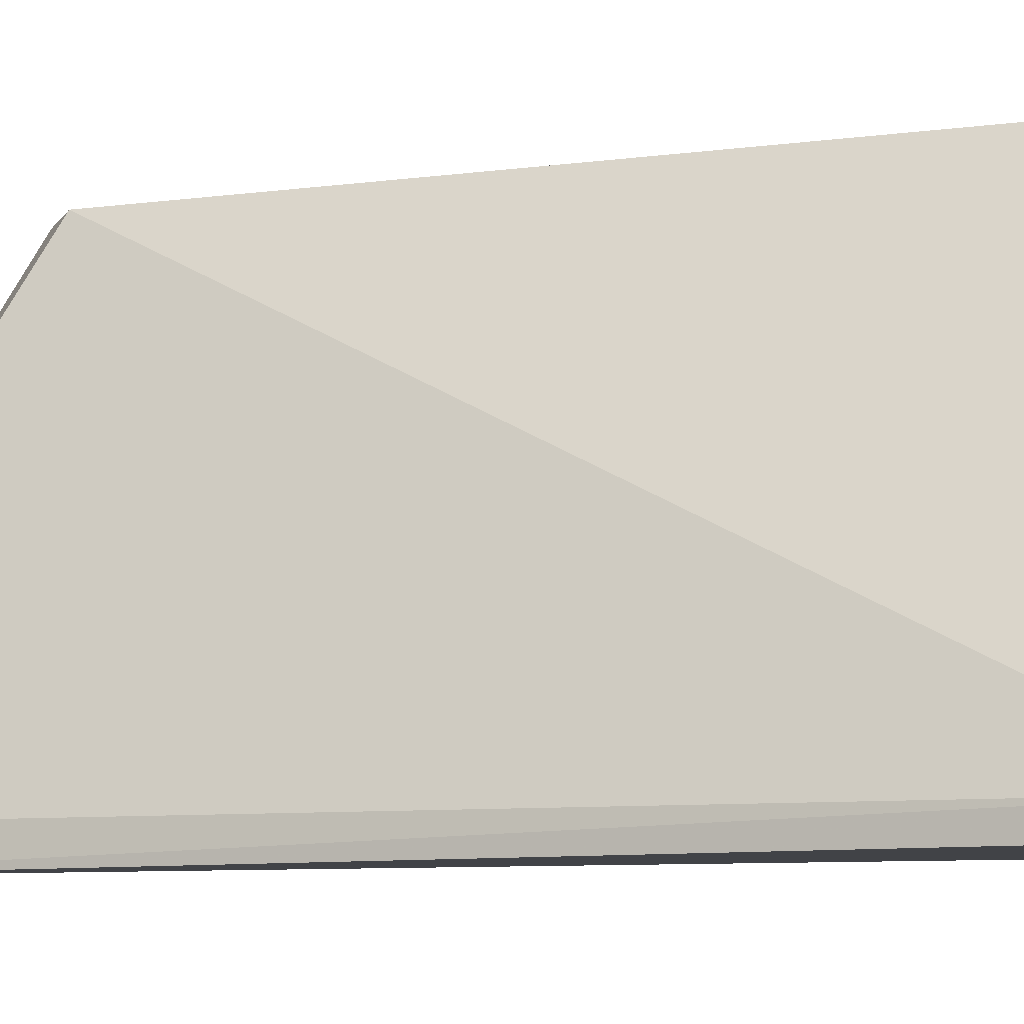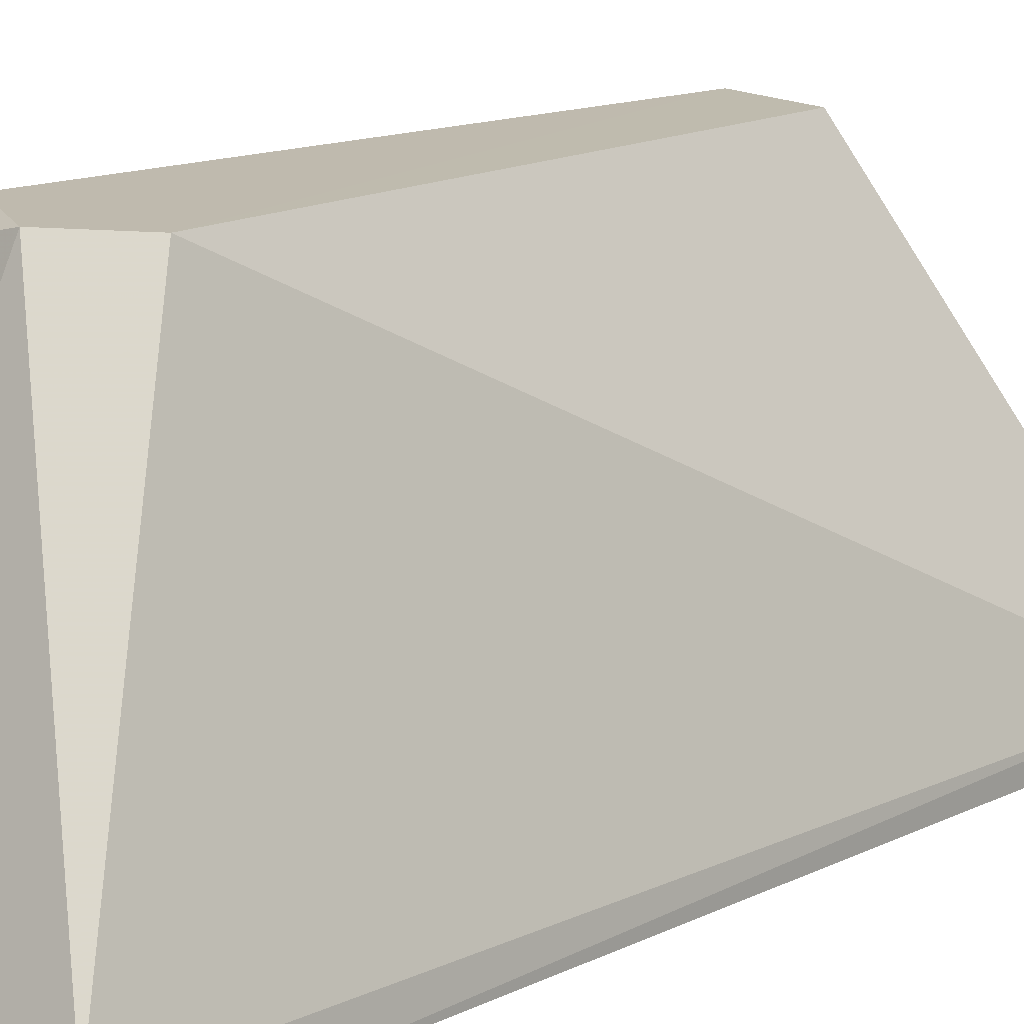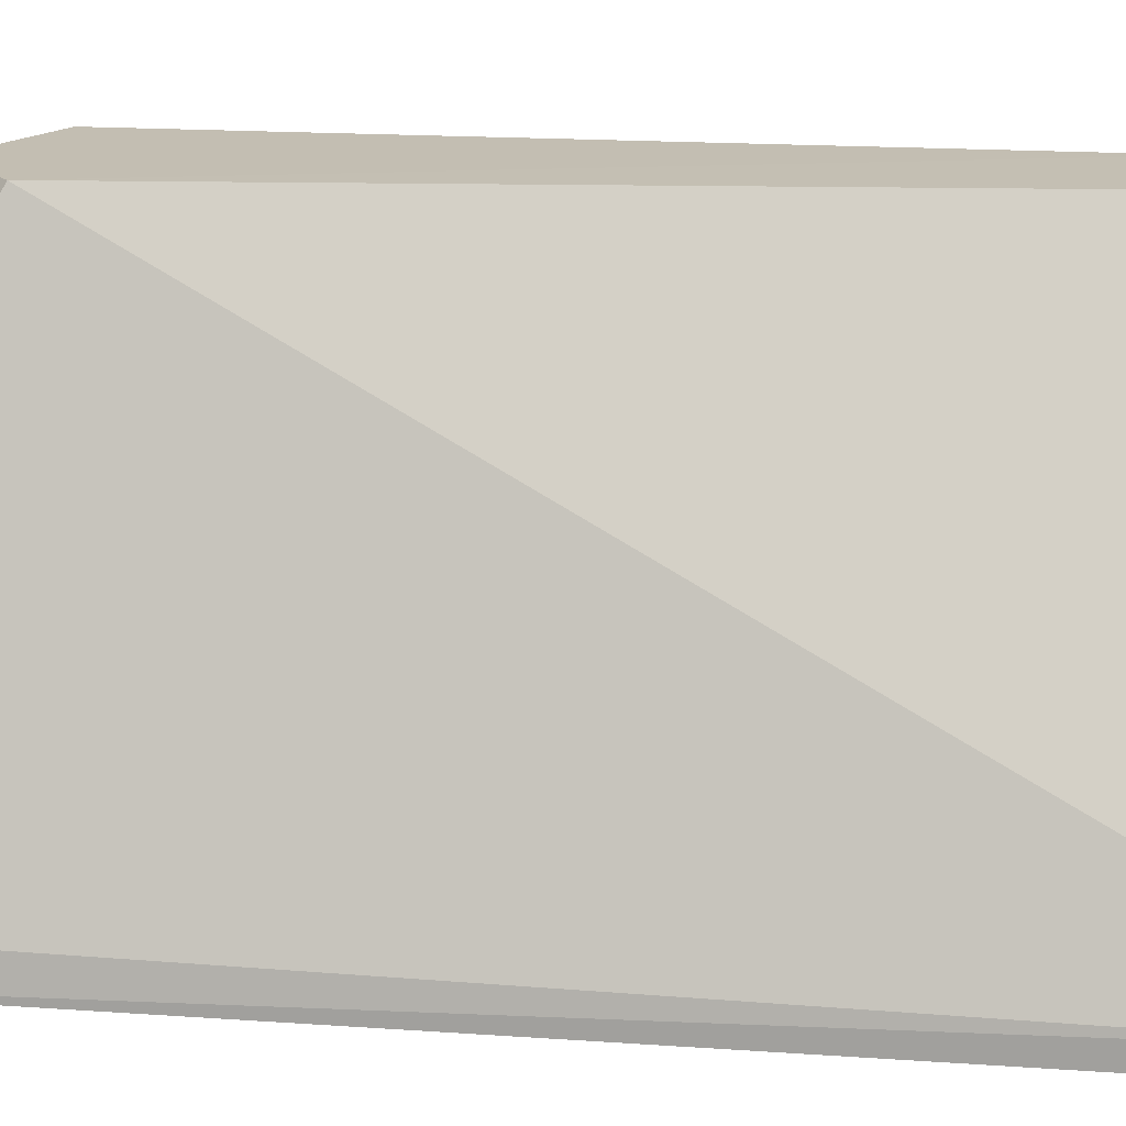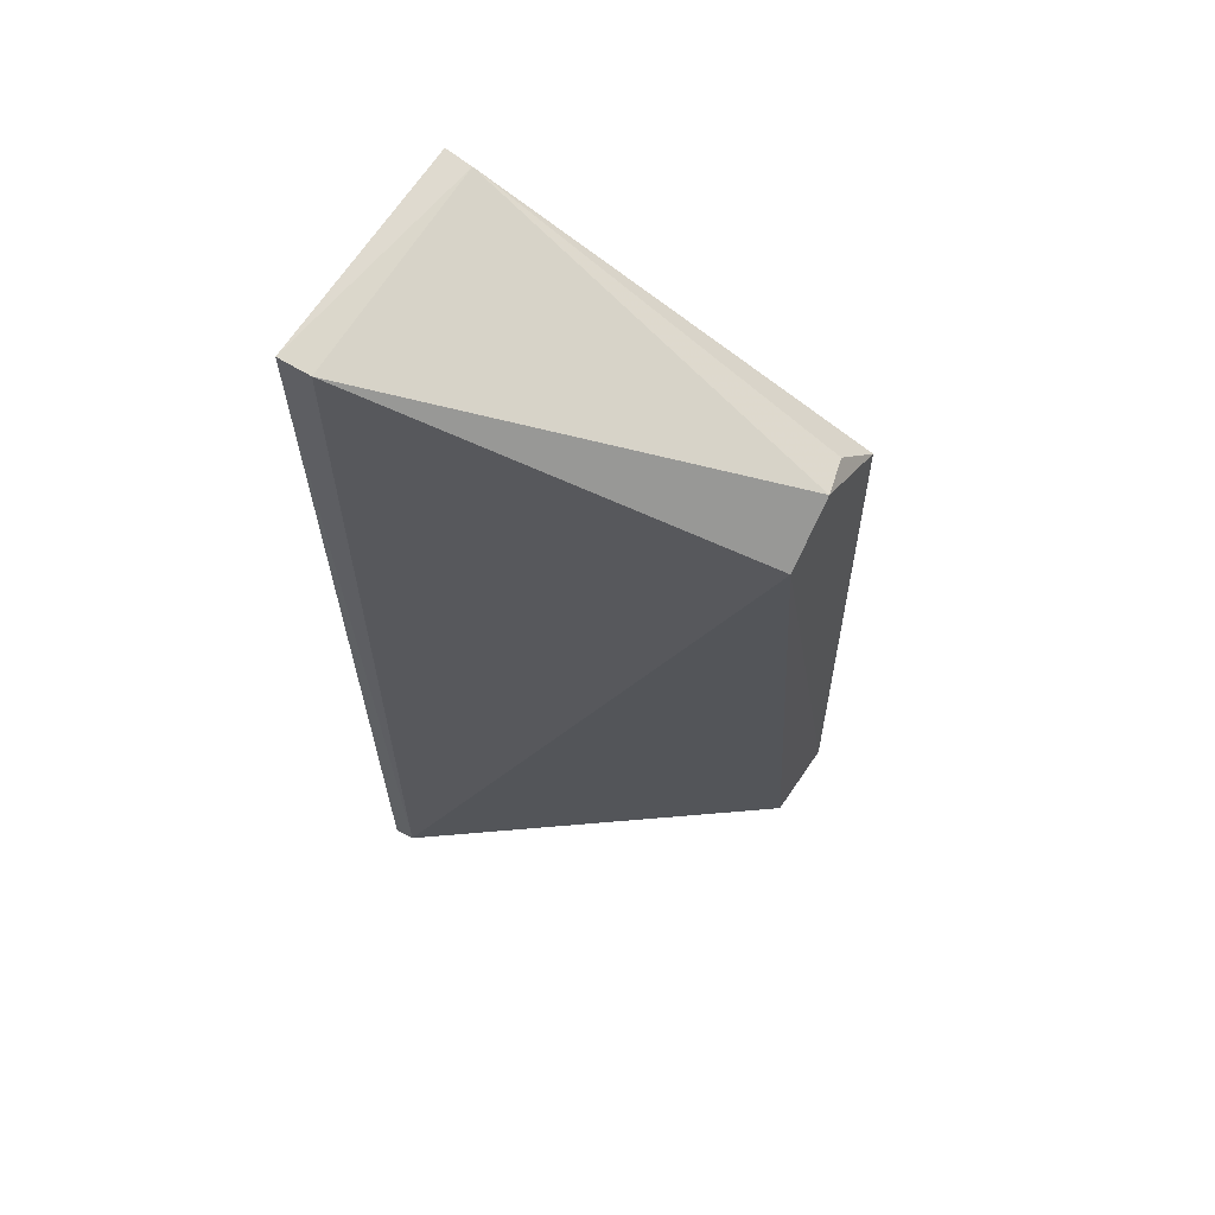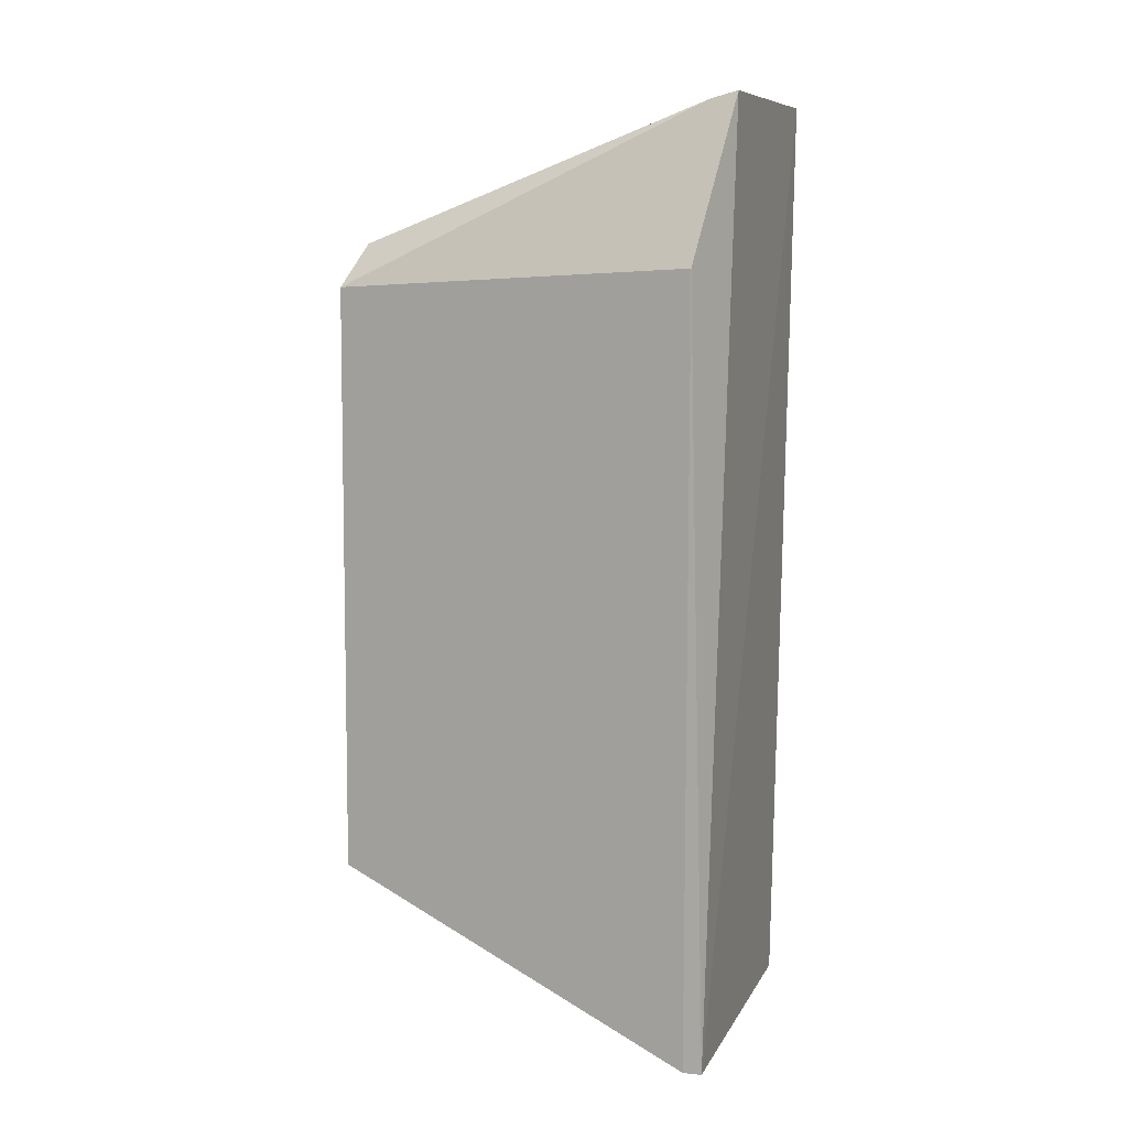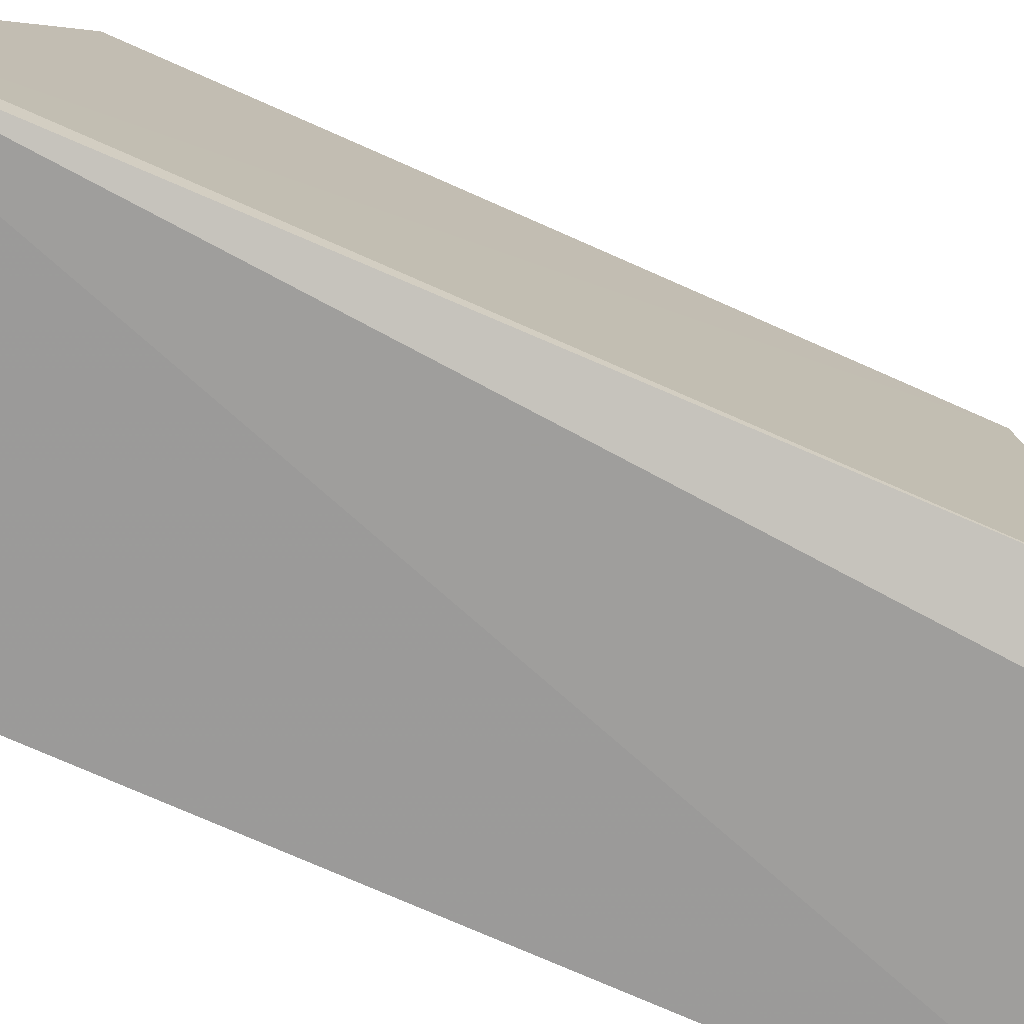
<metadata>
{"format":"obj","ext":"obj","renderer":"f3d","projection":"perspective","resolution":1024,"background":"white","views":[{"elev":-7.0,"azim":-62.6,"up":"+Z"},{"elev":13.1,"azim":-136.9,"up":"+Z"},{"elev":14.4,"azim":-78.5,"up":"+Z"},{"elev":60.9,"azim":-60.1,"up":"+Y"},{"elev":11.0,"azim":107.9,"up":"+Y"},{"elev":-69.1,"azim":66.3,"up":"+Z"}]}
</metadata>
<code>
v -0.03956 -0.02673 0.06077
v -0.0359 -0.07481 0.03697
v -0.03663 -0.02509 0.03722
v -0.05624 -0.01547 0.03518
v -0.0554 -0.07481 0.03702
v -0.03593 -0.07479 0.03576
v -0.04133 -0.01484 0.03566
v -0.03912 -0.06484 0.06089
v -0.04813 -0.02726 0.06029
v -0.05536 -0.07511 0.03566
v -0.04138 -0.01528 0.03734
v -0.04467 -0.02407 0.06047
v -0.05603 -0.01606 0.03709
v -0.04428 -0.06467 0.06057
v -0.04229 -0.02409 0.05996
f 1 2 3
f 6 3 2
f 7 6 4
f 7 3 6
f 8 5 2
f 8 2 1
f 9 8 1
f 10 5 4
f 10 4 6
f 10 6 2
f 10 2 5
f 11 1 3
f 11 3 7
f 11 7 4
f 12 9 1
f 13 4 5
f 13 5 9
f 13 9 12
f 13 12 11
f 13 11 4
f 14 9 5
f 14 5 8
f 14 8 9
f 15 12 1
f 15 1 11
f 15 11 12

</code>
